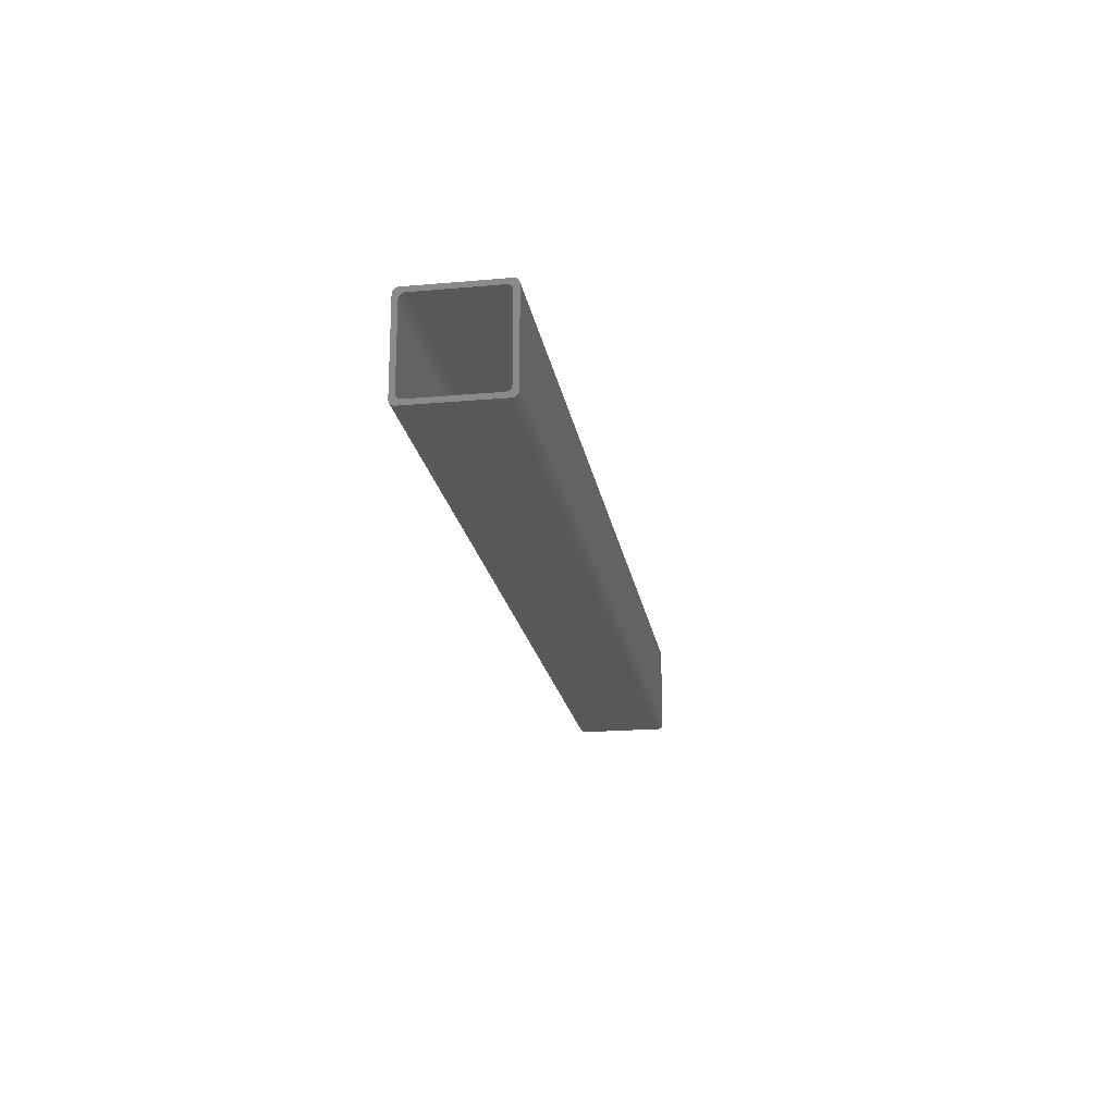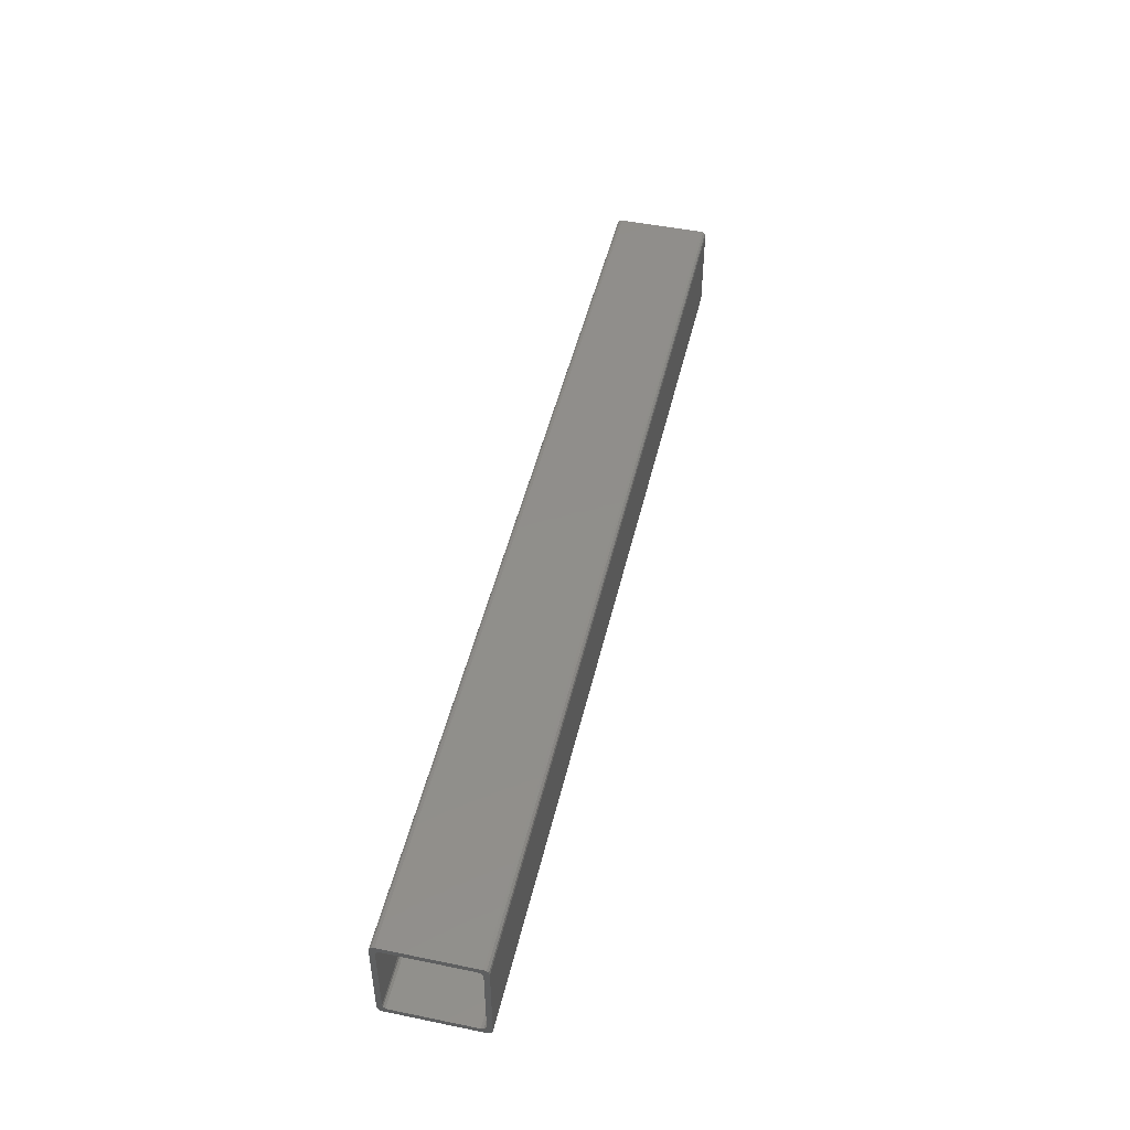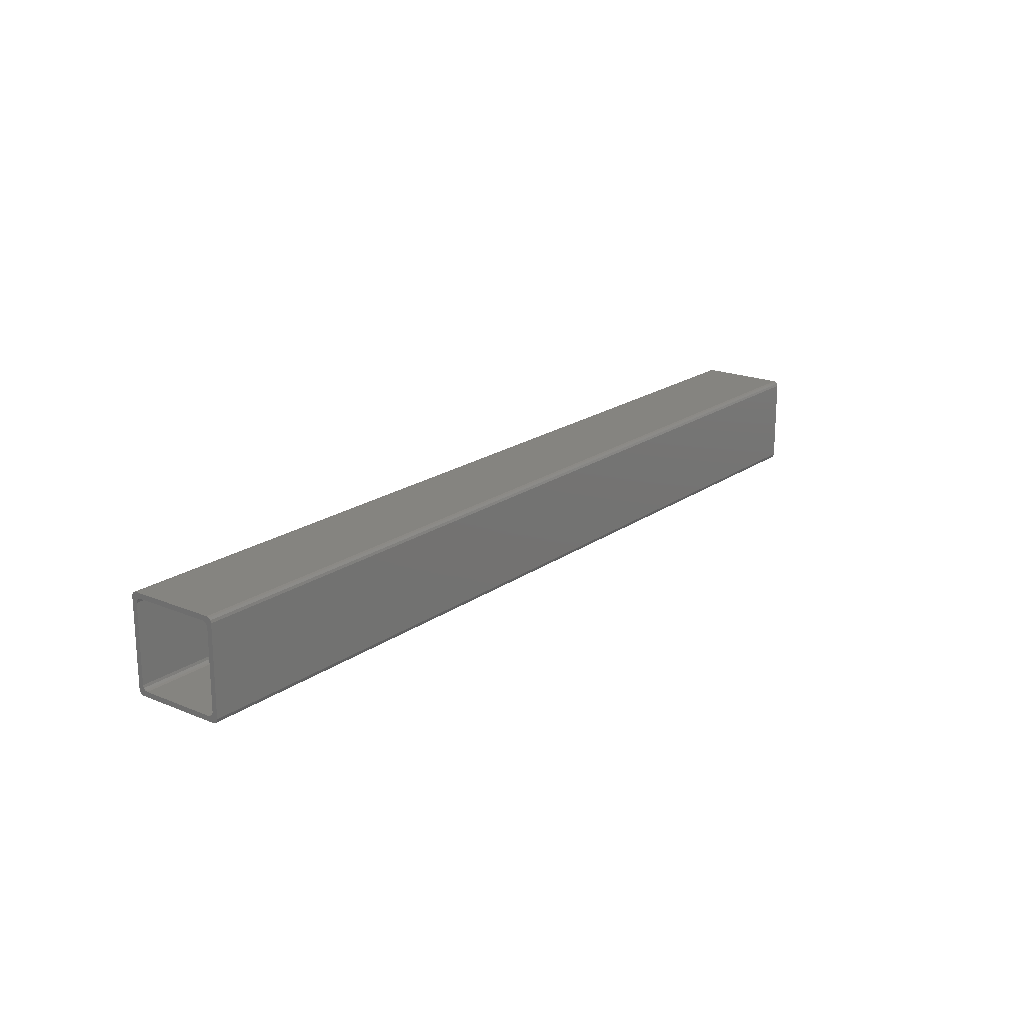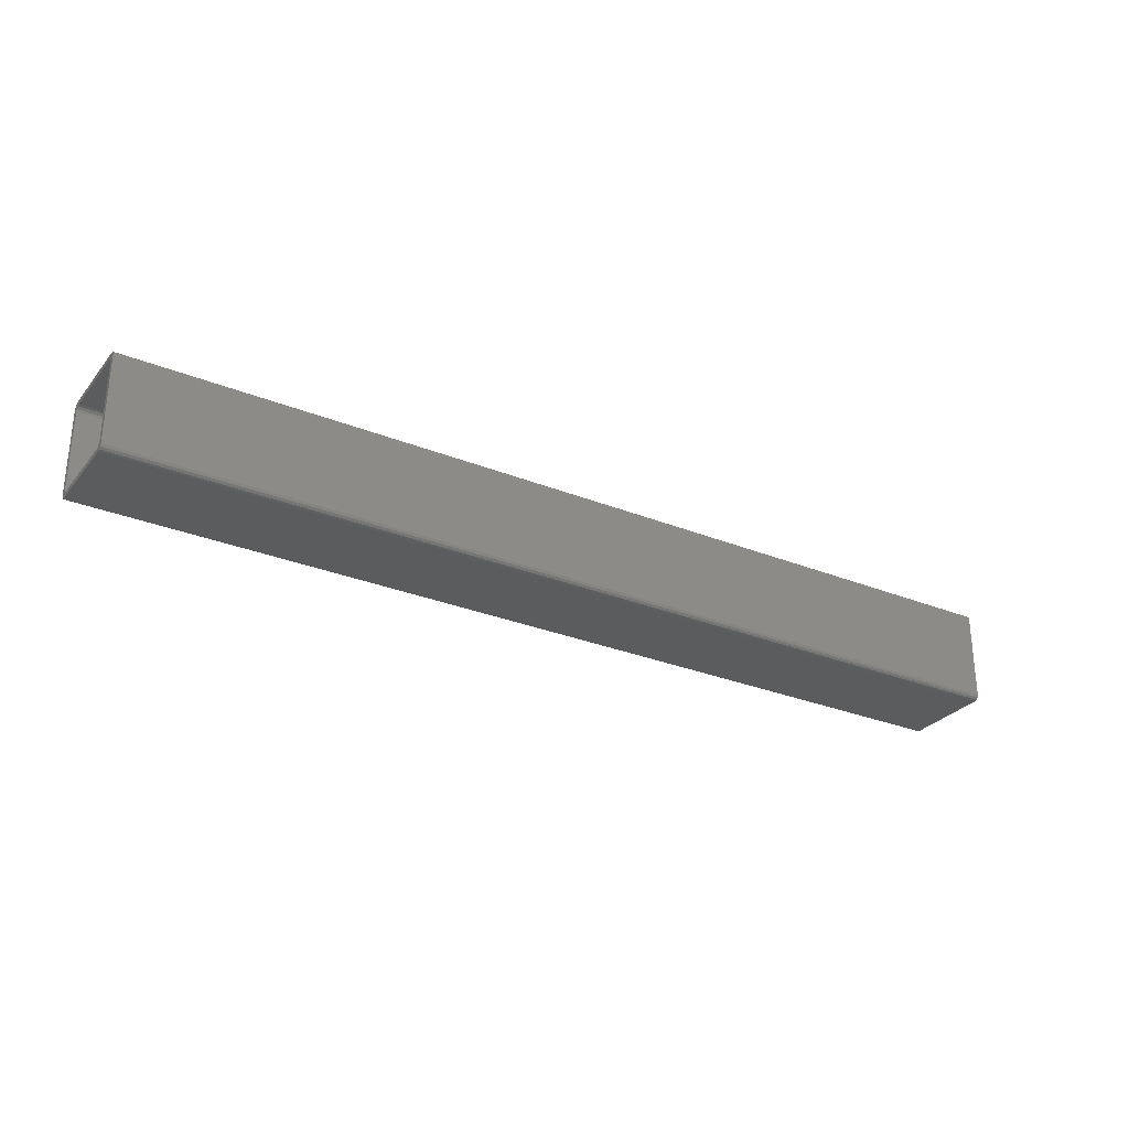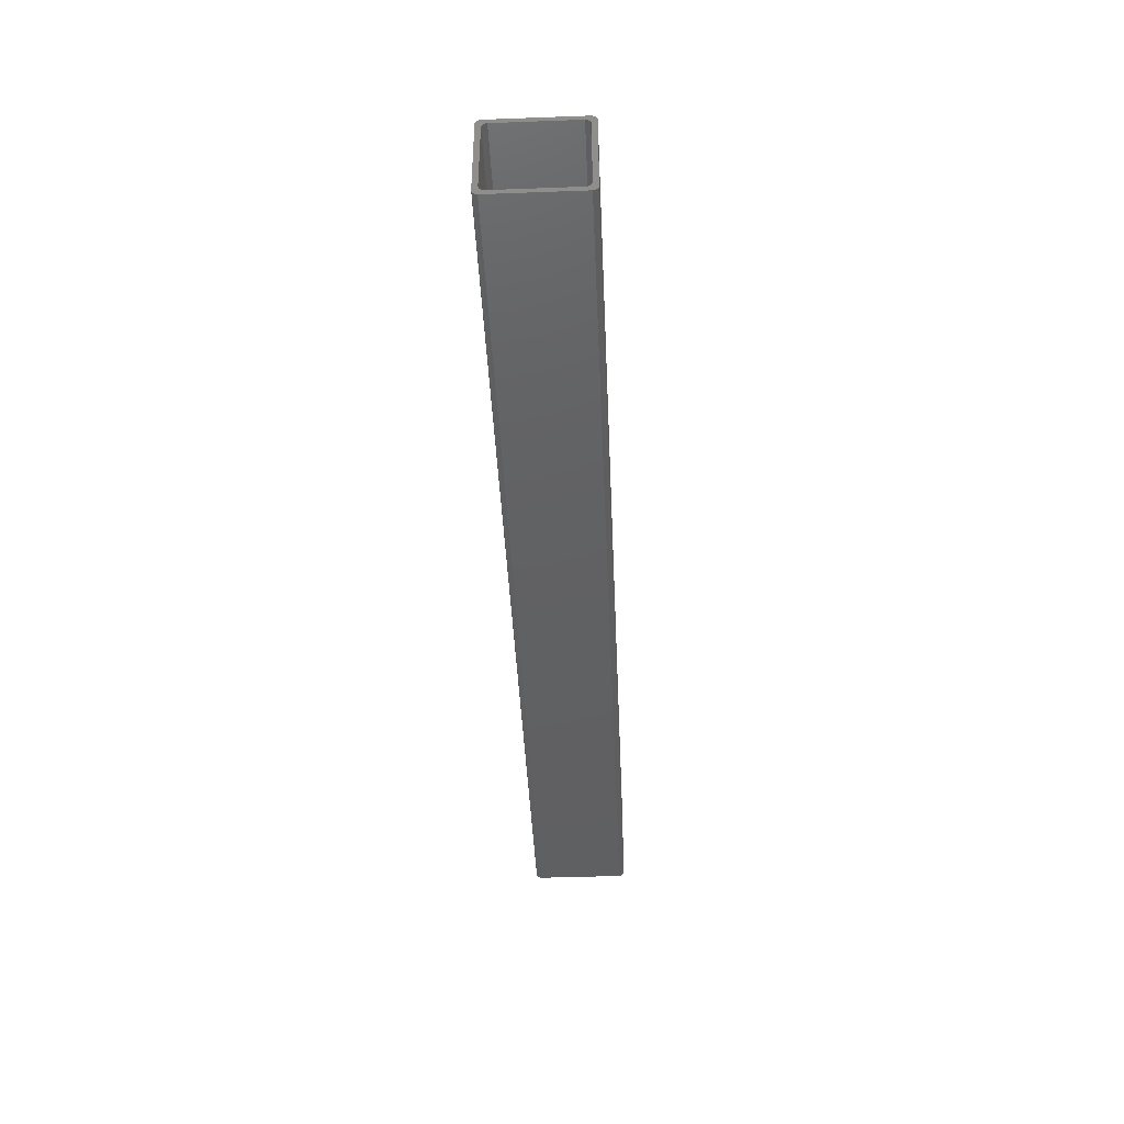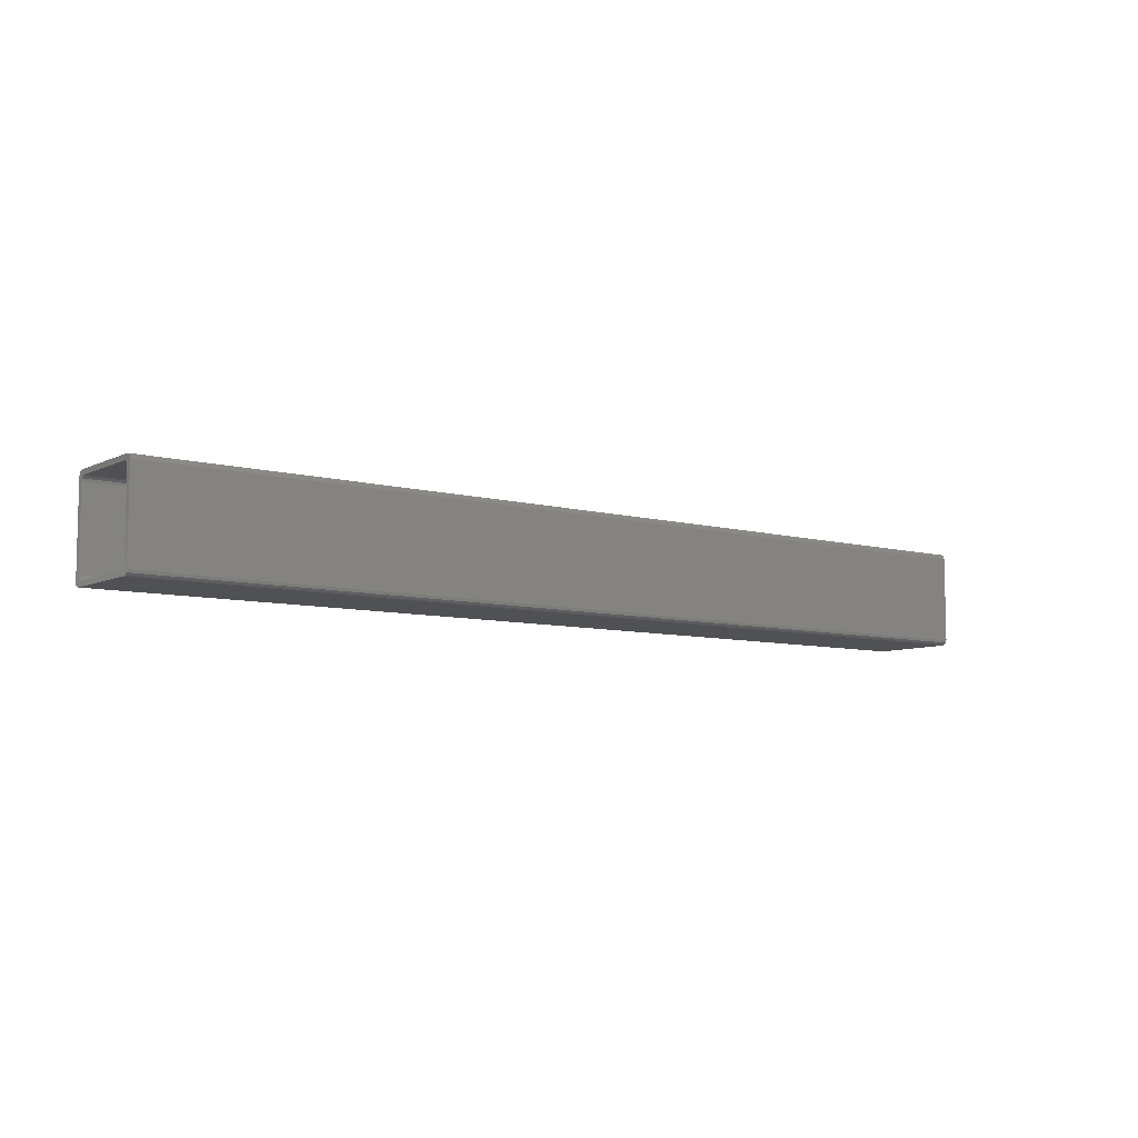
<metadata>
{"format":"stl","ext":"stl","renderer":"f3d","projection":"perspective","resolution":1024,"background":"white","views":[{"elev":-20.1,"azim":-80.7,"up":"+Y"},{"elev":47.6,"azim":103.0,"up":"+Y"},{"elev":19.4,"azim":-52.3,"up":"+Y"},{"elev":-28.8,"azim":148.9,"up":"+Z"},{"elev":-42.5,"azim":-87.5,"up":"+Z"},{"elev":-7.7,"azim":-37.3,"up":"+Z"}]}
</metadata>
<code>
# stl→obj: 64 verts, 128 faces
v -0.2594 -0.3137 0.2036
v -0.2594 -0.315 0.2007
v -0.2594 -0.3163 0.201
v -0.2594 -0.3146 0.2046
v -0.2594 -0.3172 0.202
v -0.2594 -0.3176 0.2033
v -0.2594 -0.315 0.2059
v -0.2594 -0.3124 0.2033
v -0.2594 -0.2728 0.2033
v -0.2594 -0.2702 0.2007
v -0.2594 -0.3176 0.2481
v -0.2594 -0.315 0.2455
v -0.2594 -0.2715 0.2036
v -0.2594 -0.2689 0.201
v -0.2594 -0.3146 0.2468
v -0.2594 -0.3172 0.2494
v -0.2594 -0.2705 0.2046
v -0.2594 -0.2679 0.202
v -0.2594 -0.3163 0.2503
v -0.2594 -0.3137 0.2477
v -0.2594 -0.2676 0.2033
v -0.2594 -0.2702 0.2059
v -0.2594 -0.315 0.2507
v -0.2594 -0.3124 0.2481
v -0.2594 -0.2676 0.2481
v -0.2594 -0.2702 0.2455
v -0.2594 -0.2705 0.2468
v -0.2594 -0.2702 0.2507
v -0.2594 -0.2728 0.2481
v -0.2594 -0.2715 0.2477
v -0.2594 -0.2679 0.2494
v -0.2594 -0.2689 0.2503
v 0.2206 -0.2702 0.2059
v 0.2206 -0.2702 0.2455
v 0.2206 -0.2705 0.2468
v 0.2206 -0.2715 0.2477
v 0.2206 -0.2728 0.2481
v 0.2206 -0.3124 0.2481
v 0.2206 -0.3137 0.2477
v 0.2206 -0.3146 0.2468
v 0.2206 -0.315 0.2455
v 0.2206 -0.315 0.2059
v 0.2206 -0.3146 0.2046
v 0.2206 -0.3137 0.2036
v 0.2206 -0.3124 0.2033
v 0.2206 -0.2728 0.2033
v 0.2206 -0.2715 0.2036
v 0.2206 -0.2705 0.2046
v 0.2206 -0.3176 0.2033
v 0.2206 -0.3172 0.202
v 0.2206 -0.3163 0.201
v 0.2206 -0.315 0.2007
v 0.2206 -0.2702 0.2007
v 0.2206 -0.3176 0.2481
v 0.2206 -0.2689 0.201
v 0.2206 -0.3172 0.2494
v 0.2206 -0.3163 0.2503
v 0.2206 -0.2679 0.202
v 0.2206 -0.2676 0.2033
v 0.2206 -0.315 0.2507
v 0.2206 -0.2676 0.2481
v 0.2206 -0.2702 0.2507
v 0.2206 -0.2679 0.2494
v 0.2206 -0.2689 0.2503
f 1 2 3
f 4 3 5
f 4 5 6
f 4 1 3
f 7 4 6
f 8 2 1
f 9 2 8
f 10 2 9
f 11 12 7
f 11 7 6
f 13 10 9
f 14 10 13
f 15 11 16
f 15 12 11
f 17 14 13
f 18 14 17
f 19 15 16
f 20 15 19
f 21 18 17
f 22 21 17
f 23 20 19
f 24 20 23
f 25 26 27
f 25 22 26
f 25 21 22
f 28 29 24
f 28 30 29
f 28 24 23
f 31 25 27
f 32 27 30
f 32 30 28
f 32 31 27
f 33 34 26
f 33 26 22
f 35 27 26
f 35 26 34
f 36 30 27
f 36 27 35
f 37 29 30
f 37 30 36
f 38 24 29
f 37 38 29
f 39 20 24
f 39 24 38
f 40 15 20
f 40 20 39
f 41 12 15
f 41 15 40
f 41 42 7
f 41 7 12
f 43 4 7
f 43 7 42
f 44 1 4
f 44 4 43
f 45 8 1
f 45 1 44
f 46 9 8
f 45 46 8
f 47 13 9
f 47 9 46
f 48 17 13
f 48 13 47
f 33 22 17
f 33 17 48
f 43 49 50
f 43 50 51
f 44 51 52
f 44 43 51
f 42 49 43
f 45 44 52
f 53 45 52
f 46 45 53
f 54 49 42
f 41 54 42
f 47 46 53
f 55 47 53
f 40 56 54
f 40 54 41
f 48 47 55
f 57 56 40
f 58 48 55
f 39 57 40
f 59 33 48
f 59 48 58
f 60 57 39
f 38 60 39
f 34 33 59
f 61 35 34
f 61 34 59
f 62 38 37
f 62 37 36
f 62 60 38
f 63 35 61
f 64 36 35
f 64 62 36
f 64 35 63
f 32 28 62
f 32 62 64
f 31 64 63
f 31 32 64
f 25 63 61
f 25 31 63
f 61 59 21
f 61 21 25
f 18 21 59
f 18 59 58
f 14 58 55
f 14 18 58
f 10 55 53
f 10 14 55
f 53 52 2
f 53 2 10
f 3 2 52
f 3 52 51
f 5 51 50
f 5 3 51
f 6 50 49
f 6 5 50
f 49 54 11
f 49 11 6
f 16 11 54
f 16 54 56
f 19 56 57
f 19 16 56
f 23 57 60
f 23 19 57
f 62 28 23
f 60 62 23

</code>
